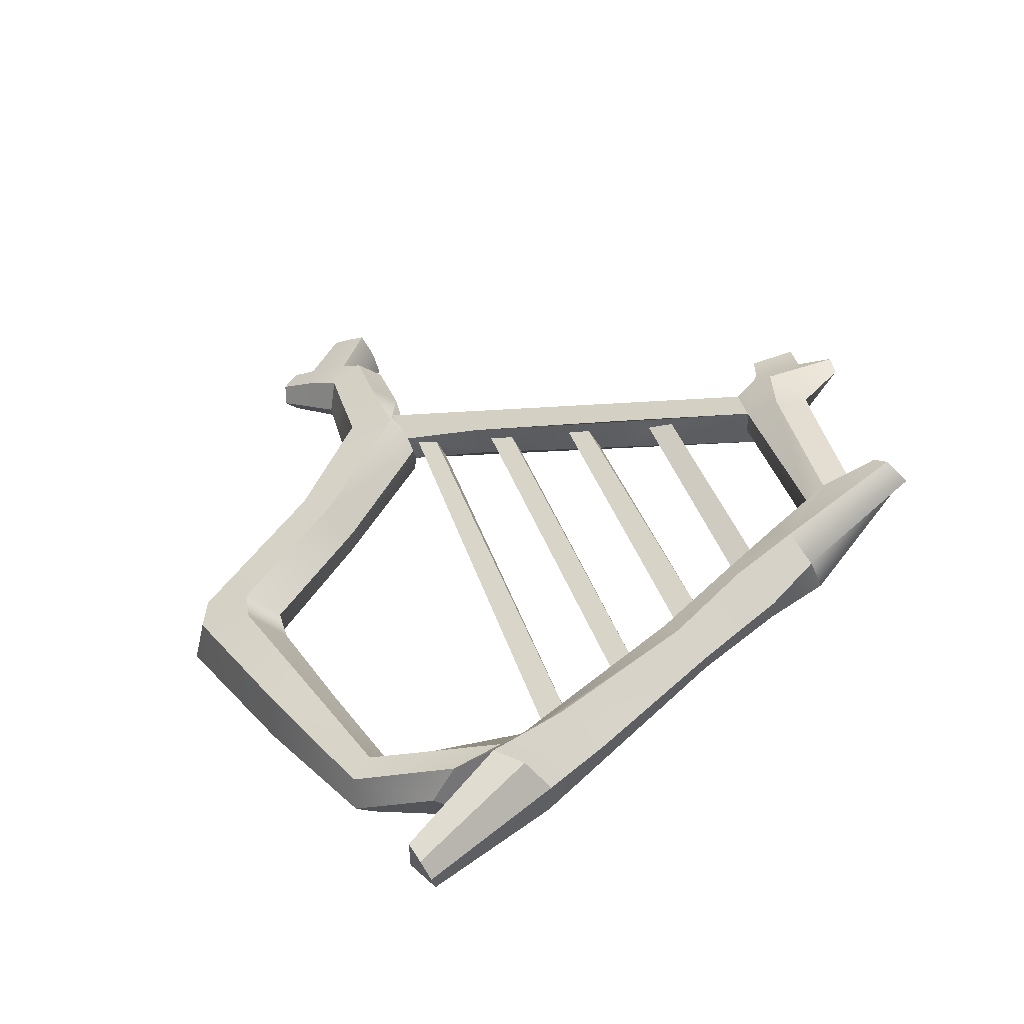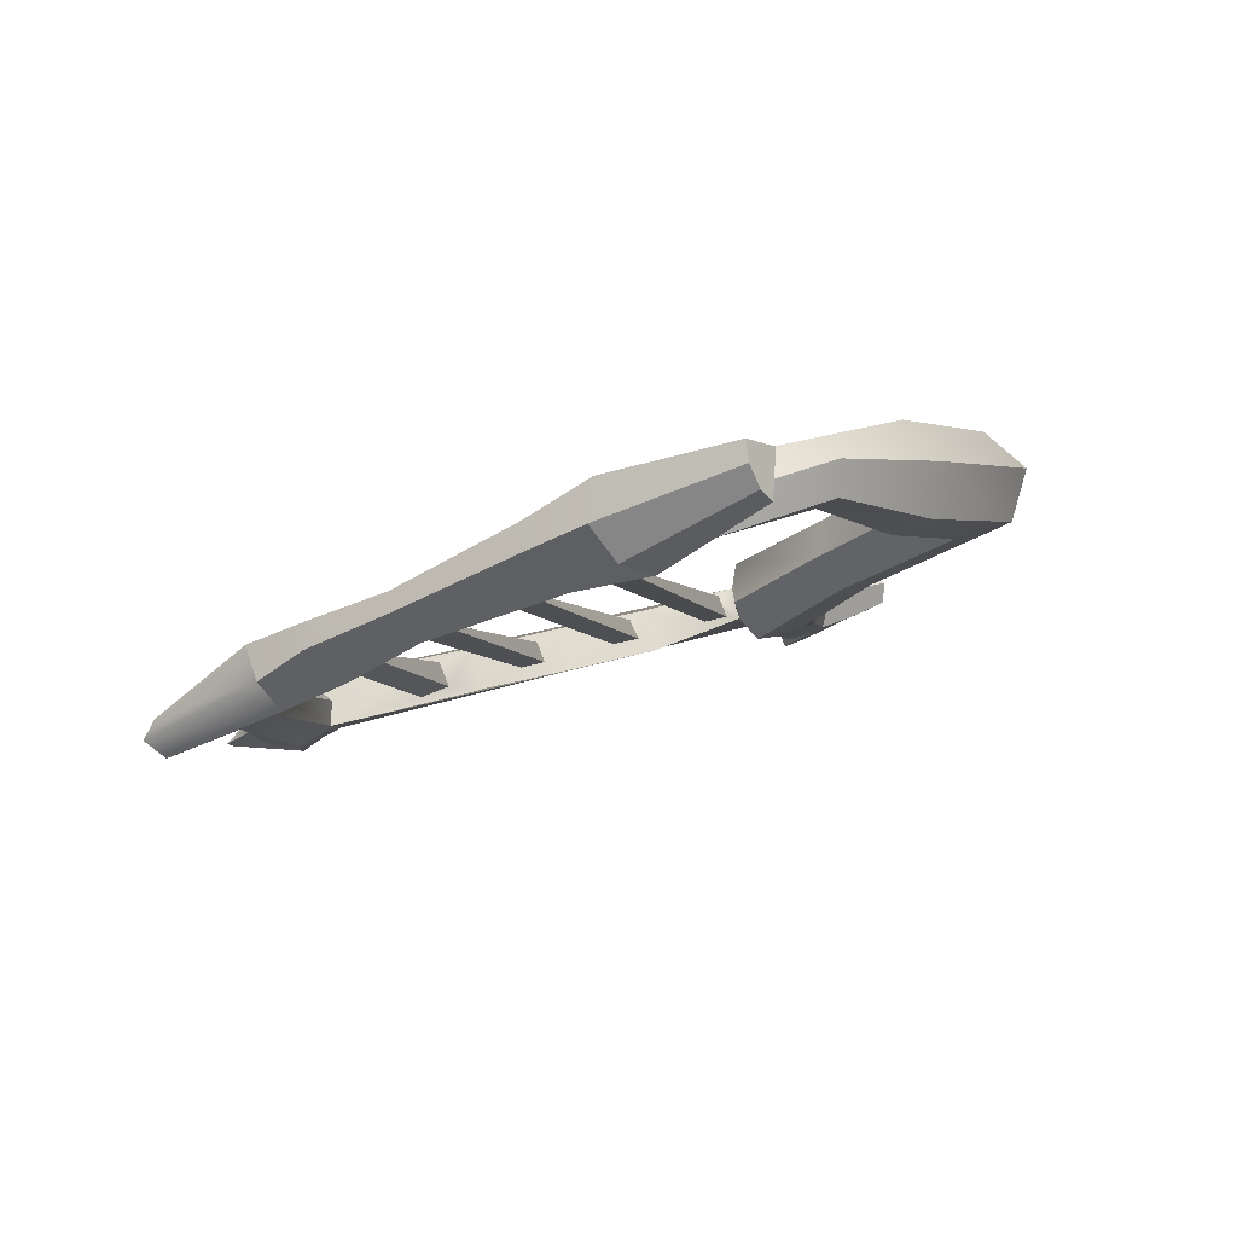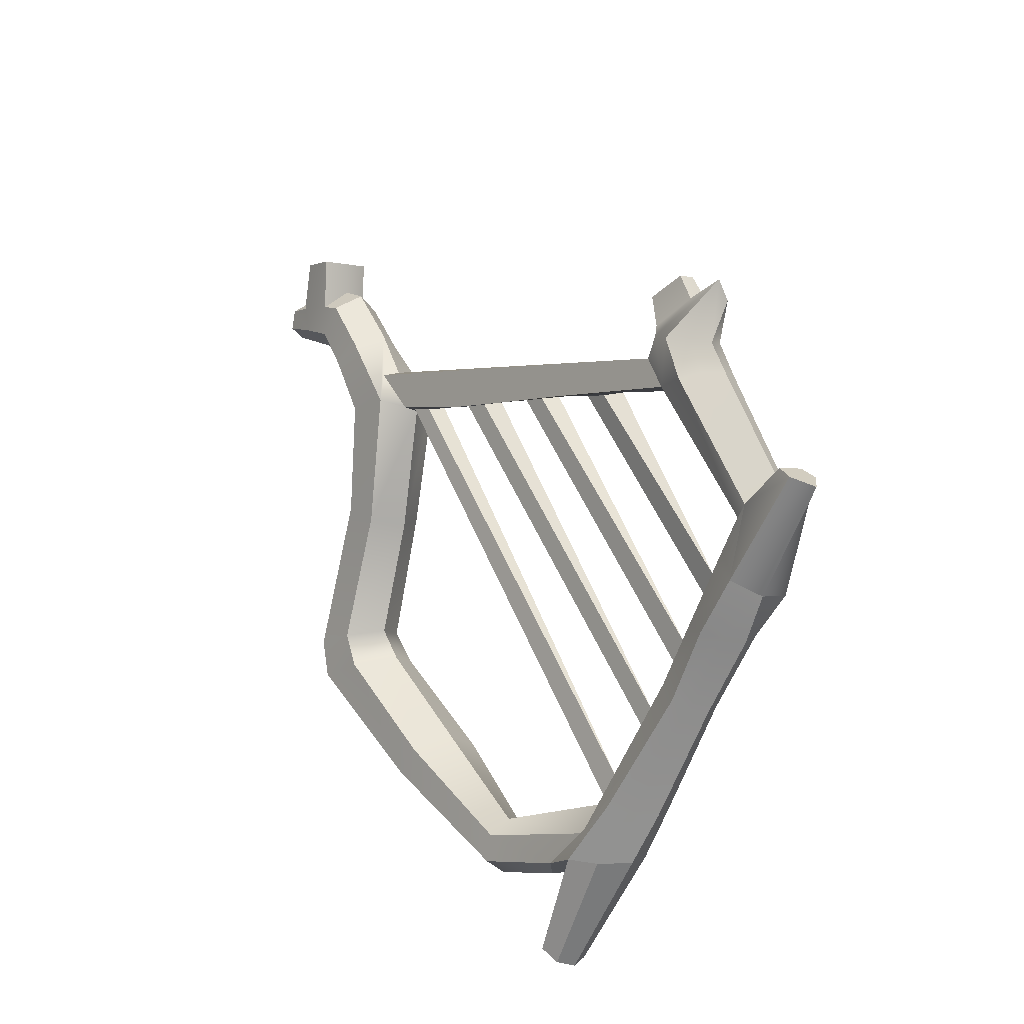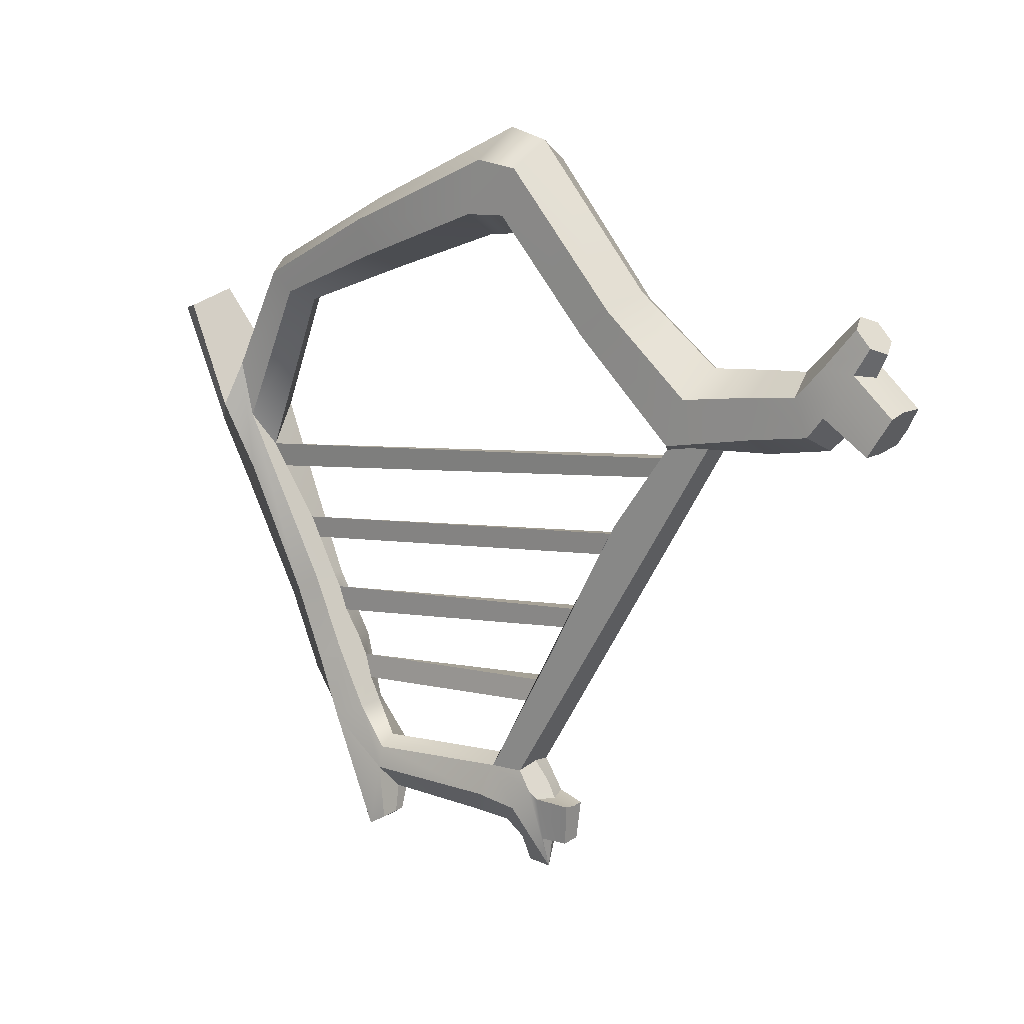
<metadata>
{"format":"obj","ext":"obj","renderer":"f3d","projection":"perspective","resolution":1024,"background":"white","views":[{"elev":-74.6,"azim":116.8,"up":"+Y"},{"elev":-74.6,"azim":-67.9,"up":"+Y"},{"elev":-38.1,"azim":149.5,"up":"+Y"},{"elev":12.4,"azim":105.8,"up":"+Z"}]}
</metadata>
<code>
o a2_Arpa_1:pCube7
v -1.081 9.074 3.719
v -1.051 9.167 3.52
v 0.5734 12.57 3.927
v 0.6366 12.68 4.138
v 0.4785 12.78 4.121
v 0.3793 12.71 3.926
v -0.9861 9.396 3.03
v -0.9467 9.477 2.803
v 0.3607 12.17 3.153
v 0.4178 12.26 3.349
v 0.252 12.36 3.343
v 0.173 12.25 3.128
v -0.9005 9.696 2.363
v -0.8443 9.77 2.139
v 0.1618 11.69 2.345
v 0.197 11.83 2.571
v -0.001528 11.95 2.559
v -0.06153 11.83 2.353
v -1.119 8.677 4.451
v -1.107 8.795 4.231
v 0.7961 12.99 4.712
v 0.8624 13.11 4.902
v 0.6752 13.19 4.899
v 0.618 13.09 4.705
v -0.07996 11.92 0.9755
v 0.03091 11.91 0.961
v 0.003792 11.87 0.645
v 0.1067 11.83 0.9536
v -0.7212 10.06 0.7784
v -0.5749 9.983 0.7594
v -0.6011 9.831 0.6685
v -0.8202 9.751 0.5867
v -0.8979 9.954 0.6781
v -0.8368 10.09 0.7753
v 0.0102 11.31 1.619
v 0.1338 11.61 1.633
v 1.157 13.6 5.088
v 0.9365 13.18 4.997
v 0.7898 12.67 4.239
v 0.5765 12.29 3.511
v 0.3681 11.93 2.809
v 0.6818 13.3 5.032
v 0.8055 13.69 5.05
v -0.222 11.78 1.664
v -0.3705 11.47 1.567
v 0.03141 12.13 2.838
v 0.2461 12.51 3.539
v 0.4675 12.88 4.238
v -0.03714 11.71 1.709
v 1.005 13.67 5.041
v -1.685 7.795 5.809
v -1.55 7.654 5.775
v -1.355 7.645 5.781
v -1.214 7.773 5.824
v -1.502 8.053 5.971
v -1.54 8.472 5.271
v -0.927 8.214 4.866
v -0.9861 8.388 5.286
v -1.215 8.5 5.619
v -1.712 8.392 4.712
v -1.458 8.182 4.566
v -1.123 8.125 4.661
v 1.482 15.04 6.261
v 1.608 14.91 6.321
v 1.782 14.91 6.235
v 1.829 15.03 6.089
v 1.703 15.16 6.029
v 1.53 15.17 6.115
v 1.799 14.9 5.861
v 1.653 15.07 5.829
v 1.437 15.07 5.902
v -0.7959 10.07 1.03
v -0.5752 9.94 1.283
v -0.9507 10.13 1.124
v 0.1232 12.12 0.9702
v 0.04467 12.15 0.9795
v 0.04595 12.19 1.338
v 0.1474 12.15 1.329
v 0.2532 12.1 1.346
v 0.1997 12.08 0.961
v 1.474 15.32 5.38
v 1.563 15.41 5.57
v 1.737 15.31 5.565
v 1.925 15.24 5.53
v 1.903 15.12 5.342
v 1.878 15.04 5.199
v 1.633 15.11 5.189
v 1.403 15.23 5.234
v 1.535 14.86 5.349
v 1.729 14.65 5.483
v 1.681 14.51 5.301
v 1.45 14.68 5.16
v 1.257 14.85 5.51
v 1.183 14.74 5.344
v -1.081 9.074 3.719
v -1.051 9.167 3.52
v 0.5734 12.57 3.927
v 0.6366 12.68 4.138
v 0.4785 12.78 4.121
v 0.3793 12.71 3.926
v -0.9861 9.396 3.03
v -0.9467 9.477 2.803
v 0.3607 12.17 3.153
v 0.4178 12.26 3.349
v 0.252 12.36 3.343
v 0.173 12.25 3.128
v -0.9005 9.696 2.363
v -0.8443 9.77 2.139
v 0.1618 11.69 2.345
v 0.197 11.83 2.571
v -0.001528 11.95 2.559
v -0.06153 11.83 2.353
v -1.119 8.677 4.451
v -1.107 8.795 4.231
v 0.7961 12.99 4.712
v 0.8624 13.11 4.902
v 0.6752 13.19 4.899
v 0.618 13.09 4.705
v -0.07996 11.92 0.9755
v 0.03091 11.91 0.961
v 0.003792 11.87 0.645
v 0.1067 11.83 0.9536
v -0.7212 10.06 0.7784
v -0.5749 9.983 0.7594
v -0.6011 9.831 0.6685
v -0.8202 9.751 0.5867
v -0.8979 9.954 0.6781
v -0.8368 10.09 0.7753
v 0.0102 11.31 1.619
v 0.1338 11.61 1.633
v 1.157 13.6 5.088
v 0.9365 13.18 4.997
v 0.7898 12.67 4.239
v 0.5765 12.29 3.511
v 0.3681 11.93 2.809
v 0.6818 13.3 5.032
v 0.8055 13.69 5.05
v -0.222 11.78 1.664
v -0.3705 11.47 1.567
v 0.03141 12.13 2.838
v 0.2461 12.51 3.539
v 0.4675 12.88 4.238
v -0.03714 11.71 1.709
v 1.005 13.67 5.041
v -1.685 7.795 5.809
v -1.55 7.654 5.775
v -1.355 7.645 5.781
v -1.214 7.773 5.824
v -1.502 8.053 5.971
v -1.54 8.472 5.271
v -0.927 8.214 4.866
v -0.9861 8.388 5.286
v -1.215 8.5 5.619
v -1.712 8.392 4.712
v -1.458 8.182 4.566
v -1.123 8.125 4.661
v 1.482 15.04 6.261
v 1.608 14.91 6.321
v 1.782 14.91 6.235
v 1.829 15.03 6.089
v 1.703 15.16 6.029
v 1.53 15.17 6.115
v 1.799 14.9 5.861
v 1.653 15.07 5.829
v 1.437 15.07 5.902
v -0.7959 10.07 1.03
v -0.5752 9.94 1.283
v -0.9507 10.13 1.124
v 0.1232 12.12 0.9702
v 0.04467 12.15 0.9795
v 0.04595 12.19 1.338
v 0.1474 12.15 1.329
v 0.2532 12.1 1.346
v 0.1997 12.08 0.961
v 1.474 15.32 5.38
v 1.563 15.41 5.57
v 1.737 15.31 5.565
v 1.925 15.24 5.53
v 1.903 15.12 5.342
v 1.878 15.04 5.199
v 1.633 15.11 5.189
v 1.403 15.23 5.234
v 1.535 14.86 5.349
v 1.729 14.65 5.483
v 1.681 14.51 5.301
v 1.45 14.68 5.16
v 1.257 14.85 5.51
v 1.183 14.74 5.344
v -1.572 8.558 4.097
v -1.391 8.393 4.006
v -1.36 9.008 2.951
v -1.23 8.88 2.897
v -1.308 9.34 2.224
v -1.144 9.184 2.149
v -1.283 9.471 1.704
v -1.012 9.35 1.691
v -0.4663 11.31 1.151
v -0.2992 11.19 1.049
v -0.3264 11.63 1.133
v -0.1674 11.49 1.047
v -0.08741 11.66 0.6614
v -1.516 8.695 4.801
v -1.207 9.333 3.141
v -1.166 9.63 2.507
v -1.145 9.765 1.864
v -0.949 10.09 1.508
v -0.1944 11.89 1.471
v -0.1459 11.95 1.381
v -1.023 9.318 3.168
v -0.9371 9.608 2.548
v -0.826 9.858 1.932
v -0.7934 10.01 1.574
v -0.168 11.4 1.697
v -1.023 8.472 4.758
v -0.8929 9.19 3.114
v -0.7732 9.452 2.473
v -0.6386 9.949 1.481
v -0.6803 9.718 1.889
v 0.1783 11.72 1.438
v 0.01926 11.86 1.524
v -0.9739 8.487 4.229
v -0.9159 8.972 3.016
v -0.7705 9.253 2.326
v -0.7034 9.447 1.749
v 0.02853 11.17 1.319
v 0.1895 11.55 1.263
v 0.1976 11.79 1.381
v -1.143 8.364 4.06
v -1.046 8.865 2.924
v -0.9153 9.162 2.19
v -0.08777 11.14 1.118
v 0.04628 11.46 1.101
v 1.487 14.67 6.047
v 1.295 14.83 5.938
v 1.148 14.62 5.669
v 1.379 14.45 5.809
v 0.9691 14.23 5.629
v 1.23 14.12 5.789
v 0.6314 13.67 5.562
v 1.001 13.61 5.748
v 0.3616 12.88 6.251
v 0.7121 12.89 6.35
v -0.0175 11.97 7.451
v 0.3365 11.9 7.636
v -0.2064 11.65 7.524
v 0.1896 11.55 7.74
v -0.8539 10.29 6.902
v -0.4989 10.08 7.036
v -1.245 9.009 6.273
v -1.084 8.821 6.353
v 1.342 14.97 5.683
v 0.9537 14.24 5.263
v 0.5404 13.51 5.133
v 0.232 12.62 6.003
v -0.09753 11.84 7.026
v -0.2857 11.53 7.029
v -0.8296 10.38 6.569
v -1.185 9.199 6.091
v 1.199 14.13 5.058
v 0.7843 13.19 5.011
v 0.4529 12.36 5.854
v 0.1764 11.63 6.786
v 0.031 11.3 6.751
v -0.4503 10.26 6.371
v -0.919 9.201 5.968
v 1.46 14.01 5.219
v 1.189 13.22 5.077
v 0.8034 12.36 5.953
v 0.5305 11.55 6.971
v 0.427 11.2 6.967
v -0.09532 10.05 6.505
v -0.7614 9.007 6.054
v 1.771 14.77 5.645
v 1.725 14.64 5.901
v 1.645 14.4 5.625
v 1.475 14.01 5.585
v 1.28 13.38 5.505
v 0.933 12.62 6.201
v 0.6105 11.69 7.396
v 0.5063 11.33 7.462
v -0.1196 9.955 6.838
v -0.8222 8.817 6.236
v 0.0535 11.94 1.36
v -1.572 8.558 4.097
v -1.391 8.393 4.006
v -1.36 9.008 2.951
v -1.23 8.88 2.897
v -1.308 9.34 2.224
v -1.144 9.184 2.149
v -1.283 9.471 1.704
v -1.012 9.35 1.691
v -0.4663 11.31 1.151
v -0.2992 11.19 1.049
v -0.3264 11.63 1.133
v -0.1674 11.49 1.047
v -0.08741 11.66 0.6614
v -1.516 8.695 4.801
v -1.207 9.333 3.141
v -1.166 9.63 2.507
v -1.145 9.765 1.864
v -0.949 10.09 1.508
v -0.1944 11.89 1.471
v -0.1459 11.95 1.381
v -1.023 9.318 3.168
v -0.9371 9.608 2.548
v -0.826 9.858 1.932
v -0.7934 10.01 1.574
v -0.168 11.4 1.697
v -1.023 8.472 4.758
v -0.8929 9.19 3.114
v -0.7732 9.452 2.473
v -0.6386 9.949 1.481
v -0.6803 9.718 1.889
v 0.1783 11.72 1.438
v 0.01926 11.86 1.524
v -0.9739 8.487 4.229
v -0.9159 8.972 3.016
v -0.7705 9.253 2.326
v -0.7034 9.447 1.749
v 0.02853 11.17 1.319
v 0.1895 11.55 1.263
v 0.1976 11.79 1.381
v -1.143 8.364 4.06
v -1.046 8.865 2.924
v -0.9153 9.162 2.19
v -0.08777 11.14 1.118
v 0.04628 11.46 1.101
v 1.487 14.67 6.047
v 1.295 14.83 5.938
v 1.148 14.62 5.669
v 1.379 14.45 5.809
v 0.9691 14.23 5.629
v 1.23 14.12 5.789
v 0.6314 13.67 5.562
v 1.001 13.61 5.748
v 0.3616 12.88 6.251
v 0.7121 12.89 6.35
v -0.0175 11.97 7.451
v 0.3365 11.9 7.636
v -0.2064 11.65 7.524
v 0.1896 11.55 7.74
v -0.8539 10.29 6.902
v -0.4989 10.08 7.036
v -1.245 9.009 6.273
v -1.084 8.821 6.353
v 1.342 14.97 5.683
v 0.9537 14.24 5.263
v 0.5404 13.51 5.133
v 0.232 12.62 6.003
v -0.09753 11.84 7.026
v -0.2857 11.53 7.029
v -0.8296 10.38 6.569
v -1.185 9.199 6.091
v 1.199 14.13 5.058
v 0.7843 13.19 5.011
v 0.4529 12.36 5.854
v 0.1764 11.63 6.786
v 0.031 11.3 6.751
v -0.4503 10.26 6.371
v -0.919 9.201 5.968
v 1.46 14.01 5.219
v 1.189 13.22 5.077
v 0.8034 12.36 5.953
v 0.5305 11.55 6.971
v 0.427 11.2 6.967
v -0.09532 10.05 6.505
v -0.7614 9.007 6.054
v 1.771 14.77 5.645
v 1.725 14.64 5.901
v 1.645 14.4 5.625
v 1.475 14.01 5.585
v 1.28 13.38 5.505
v 0.933 12.62 6.201
v 0.6105 11.69 7.396
v 0.5063 11.33 7.462
v -0.1196 9.955 6.838
v -0.8222 8.817 6.236
v 0.0535 11.94 1.36
f 1 2 3 4
f 5 6 2 1
f 2 6 3
f 1 4 5
f 7 8 9 10
f 11 12 8 7
f 8 12 9
f 7 10 11
f 13 14 15 16
f 17 18 14 13
f 14 18 15
f 13 16 17
f 19 20 21 22
f 23 24 20 19
f 20 24 21
f 19 22 23
f 25 26 27
f 26 28 27
f 29 30 31 32 33 34
f 35 36 37 38 39 40 41
f 42 43 44 45 46 47 48
f 36 49 44 43 50 37
f 51 52 53 54 55
f 56 57 58 59
f 60 61 52 51
f 61 62 53 52
f 62 57 54 53
f 57 56 55 54
f 63 64 65 66 67 68
f 69 70 67 66
f 70 71 68 67
f 72 73 30 29
f 74 72 29 34
f 75 76 77 78 79 80
f 81 82 83 84 85 86 87 88
f 89 90 91 92
f 93 89 92 94
f 95 96 97 98
f 99 100 96 95
f 96 100 97
f 95 98 99
f 101 102 103 104
f 105 106 102 101
f 102 106 103
f 101 104 105
f 107 108 109 110
f 111 112 108 107
f 108 112 109
f 107 110 111
f 113 114 115 116
f 117 118 114 113
f 114 118 115
f 113 116 117
f 119 120 121
f 120 122 121
f 123 124 125 126 127 128
f 129 130 131 132 133 134 135
f 136 137 138 139 140 141 142
f 130 143 138 137 144 131
f 145 146 147 148 149
f 150 151 152 153
f 154 155 146 145
f 155 156 147 146
f 156 151 148 147
f 151 150 149 148
f 157 158 159 160 161 162
f 163 164 161 160
f 164 165 162 161
f 166 167 124 123
f 168 166 123 128
f 169 170 171 172 173 174
f 175 176 177 178 179 180 181 182
f 183 184 185 186
f 187 183 186 188
f 61 60 189 190
f 190 189 191 192
f 192 191 193 194
f 195 196 194 193
f 72 74 197 198
f 198 197 199 200
f 200 199 201
f 189 60 56 202
f 191 189 202 203
f 193 191 203 204
f 195 193 204 205
f 197 74 206 45
f 199 197 45 44 207
f 201 199 207 208 25 27
f 209 203 202 19 20 1 2
f 7 8 210 204 203 209
f 205 211 212 206
f 206 212 213 45
f 2 1 20 19 214 215 209
f 209 215 216 210 8 7
f 217 212 211 218
f 212 217 35 213
f 49 36 219 220
f 58 57 221 214
f 214 221 222 215
f 215 222 223 216
f 73 217 218 224
f 217 73 225 35
f 35 225 226 219 36
f 219 226 27 28 227
f 228 221 57 62 61 190
f 229 222 221 228 190 192
f 230 223 222 229 192 194
f 231 225 73 72 198
f 232 226 225 231 198 200
f 27 226 232 200 201
f 233 234 235 236
f 236 235 237 238
f 238 237 239 240
f 240 239 241 242
f 242 241 243 244
f 244 243 245 246
f 246 245 247 248
f 248 247 249 250
f 234 251 93 94 235
f 235 94 252 237
f 237 252 253 239
f 239 253 254 241
f 241 254 255 243
f 243 255 256 245
f 245 256 257 247
f 247 257 258 249
f 94 92 259 252
f 253 42 260 261 254
f 254 261 262 255
f 255 262 263 256
f 256 263 264 257
f 257 264 265 258
f 92 91 266 259
f 260 38 267 268 261
f 261 268 269 262
f 262 269 270 263
f 263 270 271 264
f 264 271 272 265
f 273 274 275 91 90
f 91 275 276 266
f 266 276 277 267
f 267 277 278 268
f 268 278 279 269
f 269 279 280 270
f 270 280 281 271
f 271 281 282 272
f 274 233 236 275
f 275 236 238 276
f 276 238 240 277
f 277 240 242 278
f 278 242 244 279
f 279 244 246 280
f 280 246 248 281
f 281 248 250 282
f 253 43 42
f 252 259 50 43 253
f 259 266 267 37 50
f 38 37 267
f 44 49 220 207
f 56 60 51 55
f 258 265 19 202
f 249 258 202 56
f 250 249 56 59
f 282 250 59 58
f 272 282 58 214
f 265 272 214 19
f 234 233 64 63
f 233 274 65 64
f 274 273 69 66 65
f 251 234 63 68 71
f 74 195 205 206
f 13 14 211 205 204 210
f 218 211 14 13 210 216
f 224 218 216 223
f 196 224 223 230 194
f 73 224 31 30
f 224 196 32 31
f 196 195 33 32
f 195 74 34 33
f 207 220 283 208
f 220 219 227 283
f 26 25 76 75
f 25 208 77 76
f 208 283 78 77
f 283 227 79 78
f 227 28 80 79
f 28 26 75 80
f 251 71 82 81
f 71 70 83 82
f 70 69 84 83
f 69 273 85 84
f 273 90 86 85
f 90 89 87 86
f 89 93 88 87
f 93 251 81 88
f 42 48 24 23
f 48 47 6 5
f 47 46 12 11
f 46 45 18 17
f 38 22 21 39
f 6 47 40 3
f 40 39 4 3
f 38 260 42 23 22
f 21 24 48 39
f 48 5 4 39
f 47 11 10 40
f 41 40 10 9
f 35 41 16 15
f 18 45 213 35 15
f 46 17 16 41
f 12 46 41 9
f 155 154 284 285
f 285 284 286 287
f 287 286 288 289
f 290 291 289 288
f 166 168 292 293
f 293 292 294 295
f 295 294 296
f 284 154 150 297
f 286 284 297 298
f 288 286 298 299
f 290 288 299 300
f 292 168 301 139
f 294 292 139 138 302
f 296 294 302 303 119 121
f 304 298 297 113 114 95 96
f 101 102 305 299 298 304
f 300 306 307 301
f 301 307 308 139
f 96 95 114 113 309 310 304
f 304 310 311 305 102 101
f 312 307 306 313
f 307 312 129 308
f 143 130 314 315
f 152 151 316 309
f 309 316 317 310
f 310 317 318 311
f 167 312 313 319
f 312 167 320 129
f 129 320 321 314 130
f 314 321 121 122 322
f 323 316 151 156 155 285
f 324 317 316 323 285 287
f 325 318 317 324 287 289
f 326 320 167 166 293
f 327 321 320 326 293 295
f 121 321 327 295 296
f 328 329 330 331
f 331 330 332 333
f 333 332 334 335
f 335 334 336 337
f 337 336 338 339
f 339 338 340 341
f 341 340 342 343
f 343 342 344 345
f 329 346 187 188 330
f 330 188 347 332
f 332 347 348 334
f 334 348 349 336
f 336 349 350 338
f 338 350 351 340
f 340 351 352 342
f 342 352 353 344
f 188 186 354 347
f 348 136 355 356 349
f 349 356 357 350
f 350 357 358 351
f 351 358 359 352
f 352 359 360 353
f 186 185 361 354
f 355 132 362 363 356
f 356 363 364 357
f 357 364 365 358
f 358 365 366 359
f 359 366 367 360
f 368 369 370 185 184
f 185 370 371 361
f 361 371 372 362
f 362 372 373 363
f 363 373 374 364
f 364 374 375 365
f 365 375 376 366
f 366 376 377 367
f 369 328 331 370
f 370 331 333 371
f 371 333 335 372
f 372 335 337 373
f 373 337 339 374
f 374 339 341 375
f 375 341 343 376
f 376 343 345 377
f 348 137 136
f 347 354 144 137 348
f 354 361 362 131 144
f 132 131 362
f 138 143 315 302
f 150 154 145 149
f 353 360 113 297
f 344 353 297 150
f 345 344 150 153
f 377 345 153 152
f 367 377 152 309
f 360 367 309 113
f 329 328 158 157
f 328 369 159 158
f 369 368 163 160 159
f 346 329 157 162 165
f 168 290 300 301
f 107 108 306 300 299 305
f 313 306 108 107 305 311
f 319 313 311 318
f 291 319 318 325 289
f 167 319 125 124
f 319 291 126 125
f 291 290 127 126
f 290 168 128 127
f 302 315 378 303
f 315 314 322 378
f 120 119 170 169
f 119 303 171 170
f 303 378 172 171
f 378 322 173 172
f 322 122 174 173
f 122 120 169 174
f 346 165 176 175
f 165 164 177 176
f 164 163 178 177
f 163 368 179 178
f 368 184 180 179
f 184 183 181 180
f 183 187 182 181
f 187 346 175 182
f 136 142 118 117
f 142 141 100 99
f 141 140 106 105
f 140 139 112 111
f 132 116 115 133
f 100 141 134 97
f 134 133 98 97
f 132 355 136 117 116
f 115 118 142 133
f 142 99 98 133
f 141 105 104 134
f 135 134 104 103
f 129 135 110 109
f 112 139 308 129 109
f 140 111 110 135
f 106 140 135 103

</code>
